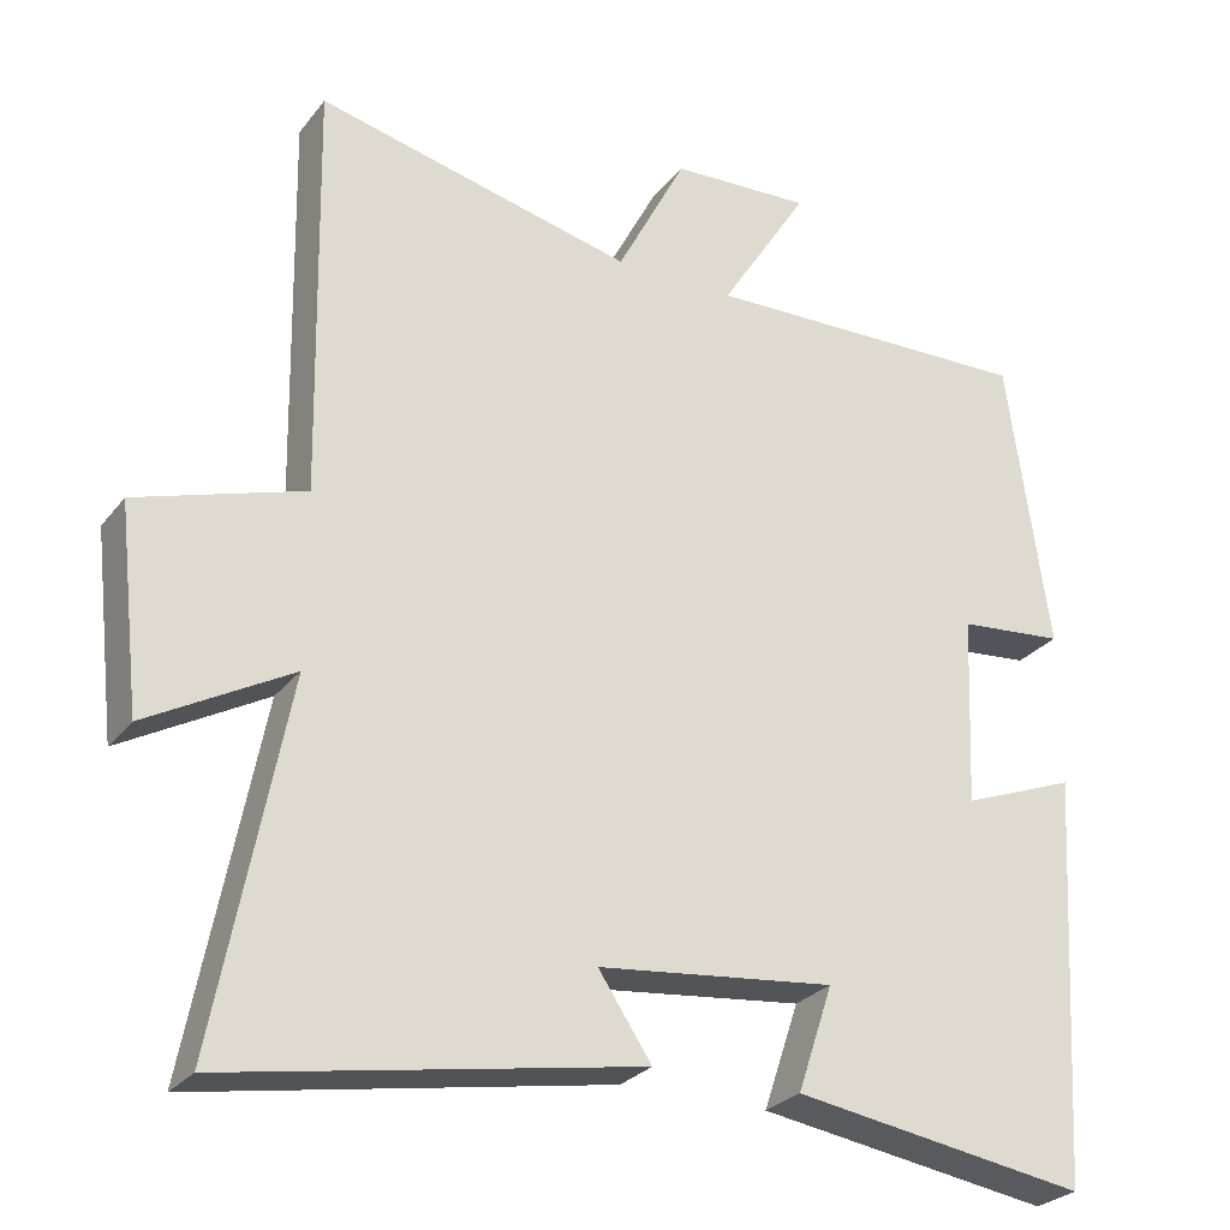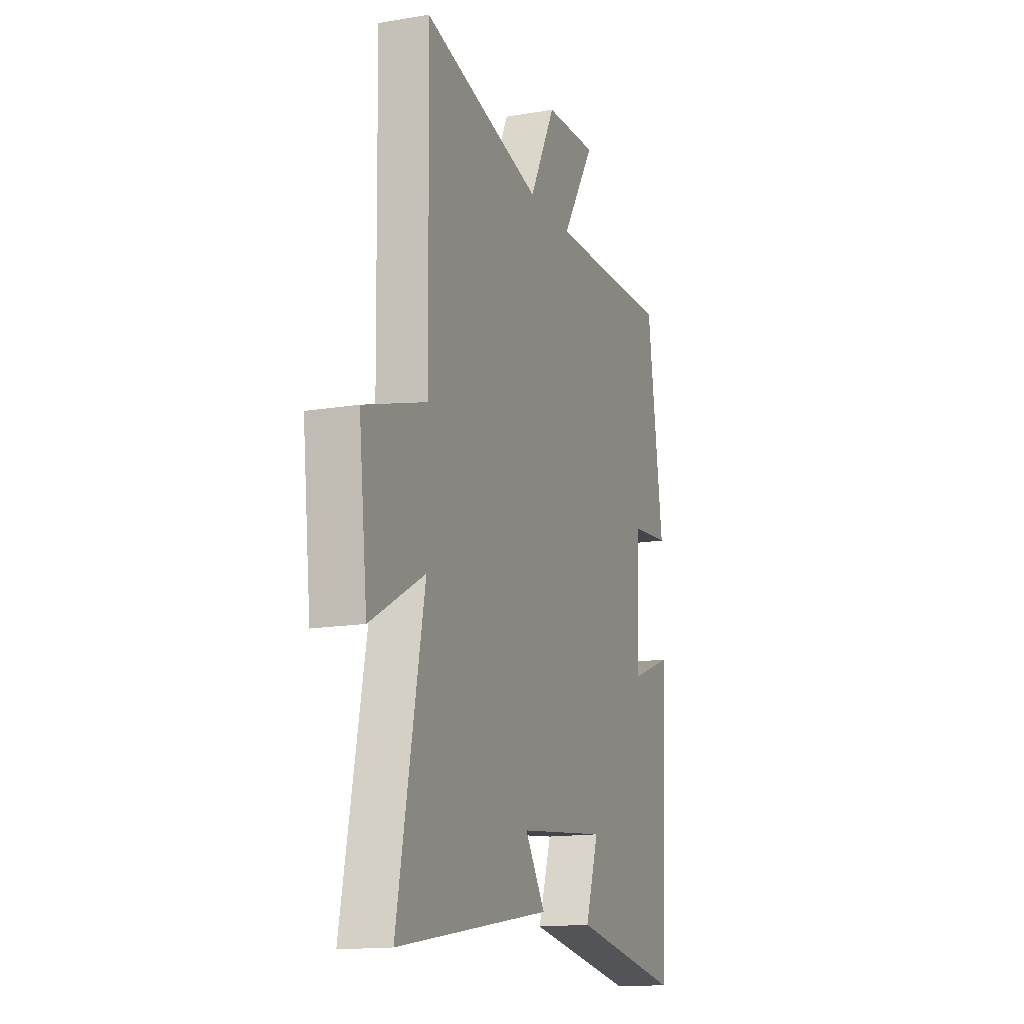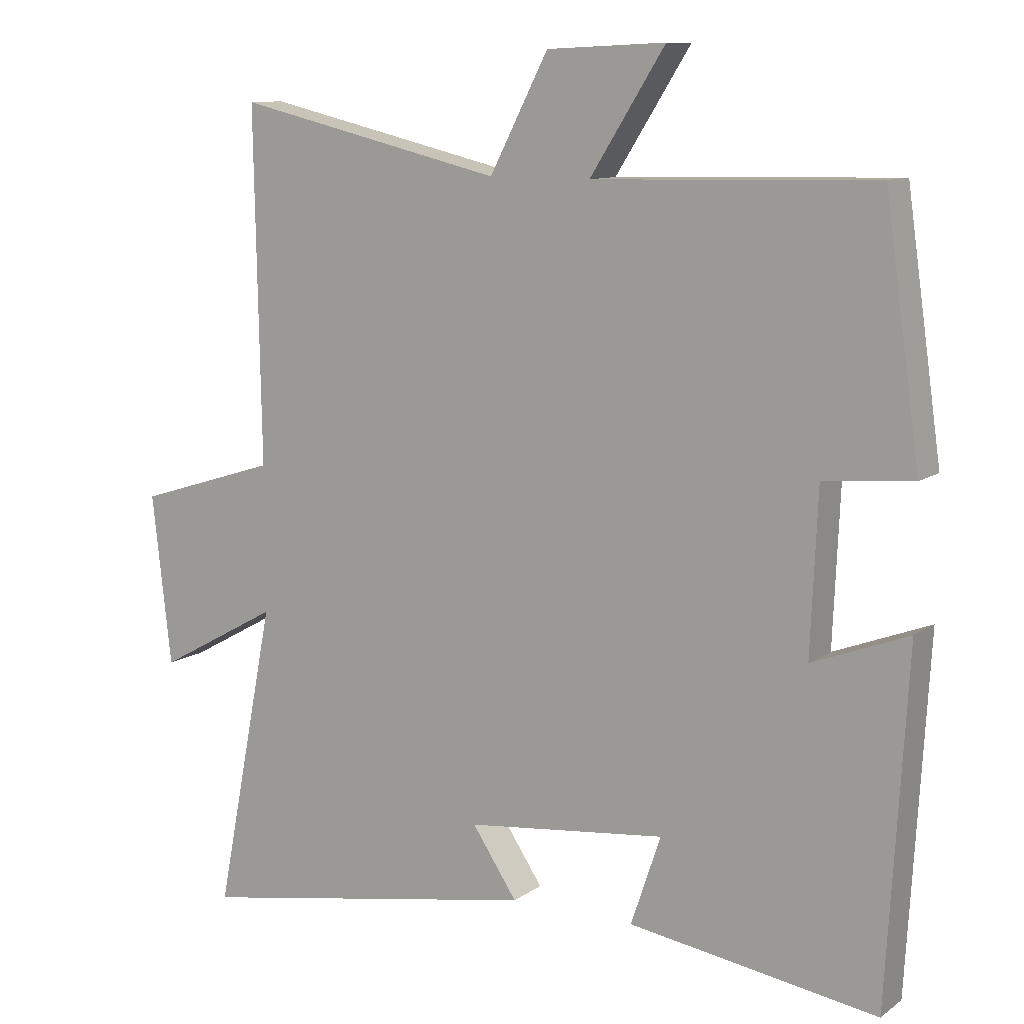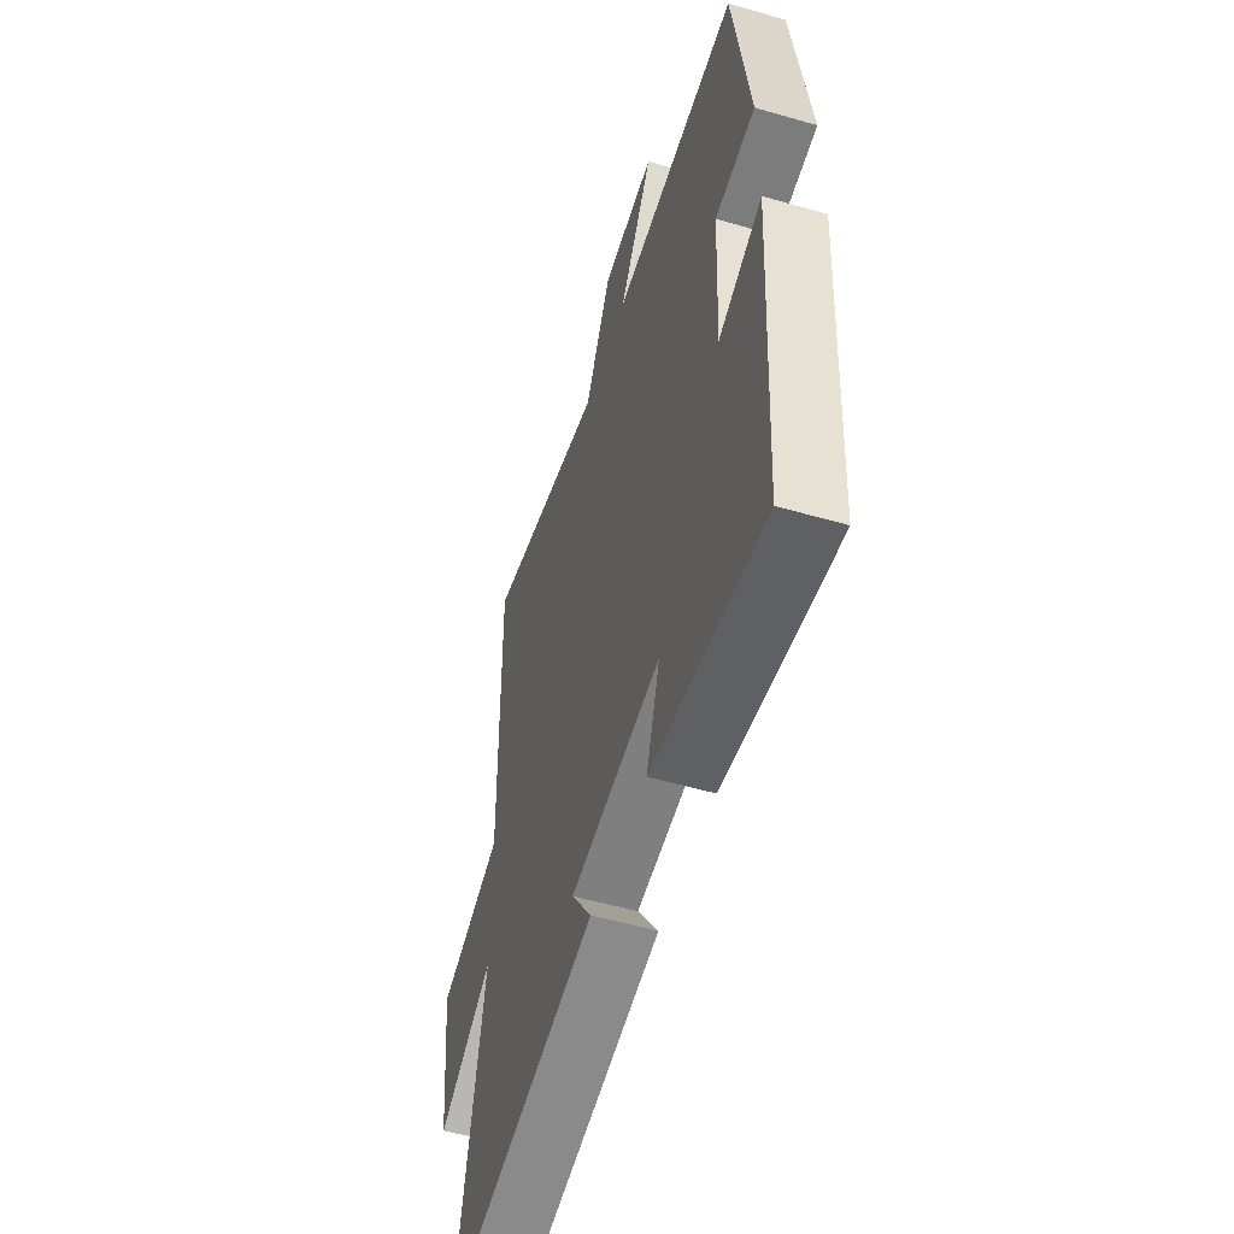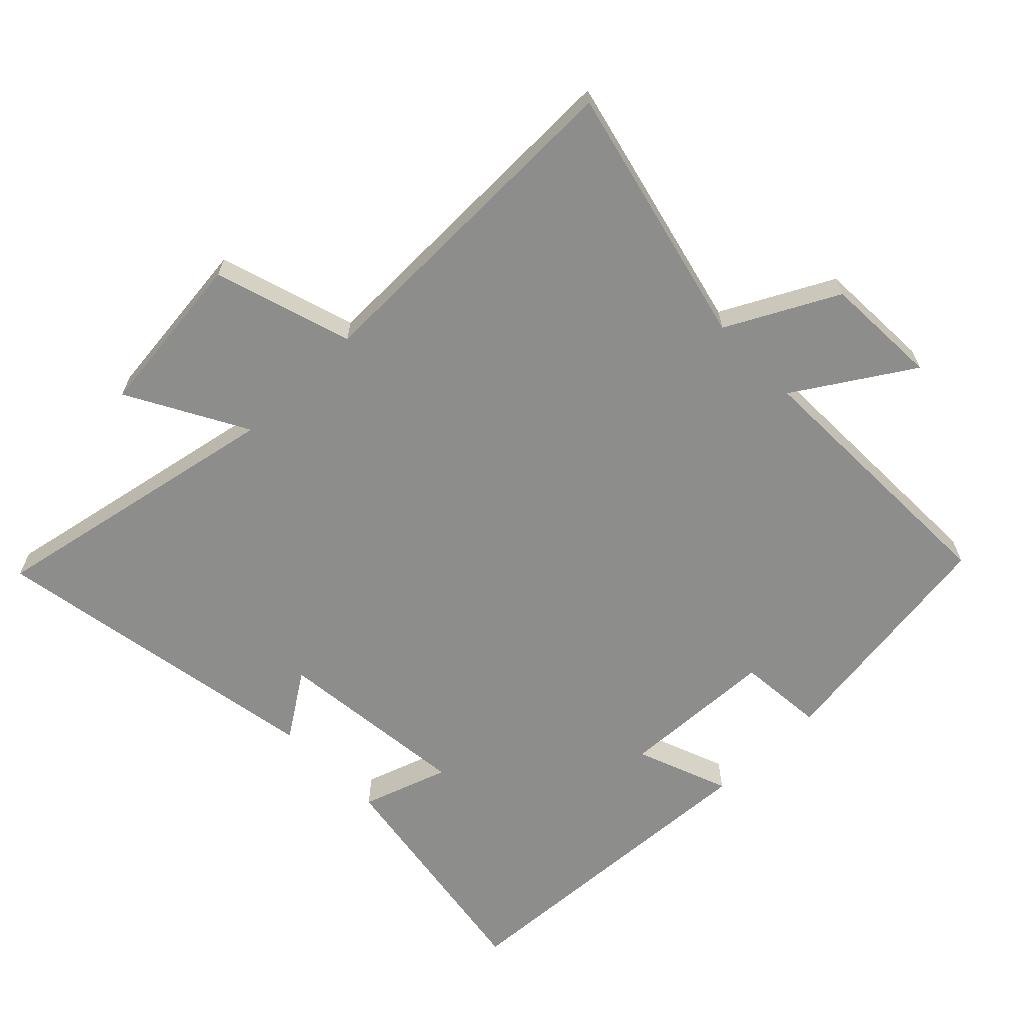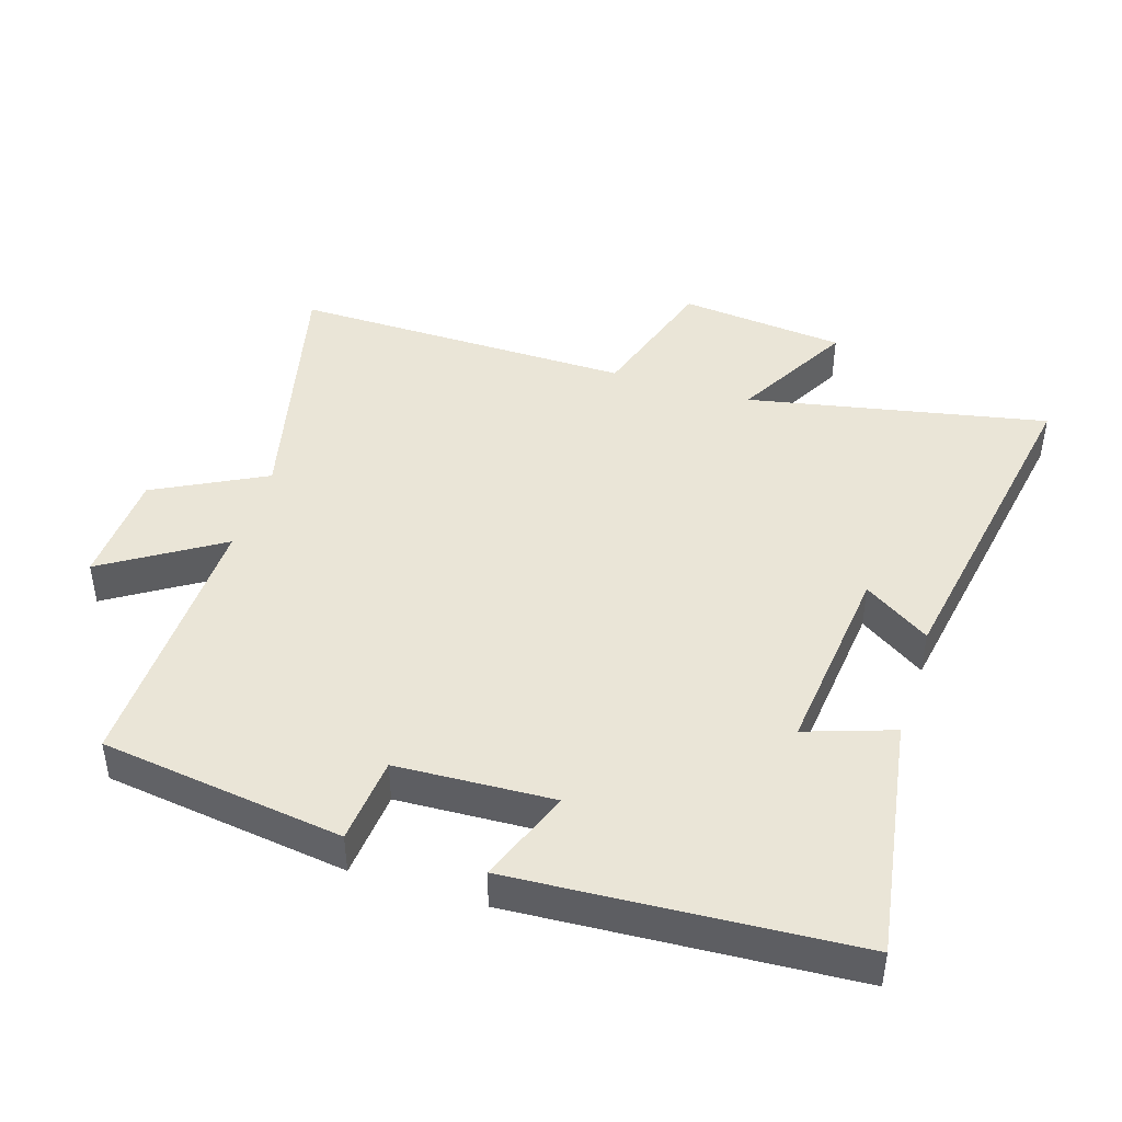
<metadata>
{"format":"obj","ext":"obj","renderer":"f3d","projection":"perspective","resolution":1024,"background":"white","views":[{"elev":-27.0,"azim":-29.4,"up":"+Z"},{"elev":-15.1,"azim":-70.0,"up":"+Z"},{"elev":10.6,"azim":31.2,"up":"+Z"},{"elev":-53.7,"azim":72.9,"up":"+Z"},{"elev":-64.5,"azim":-45.8,"up":"+Y"},{"elev":44.0,"azim":107.4,"up":"+Y"}]}
</metadata>
<code>
v -0.588 0.07 -0.589
v -0.5 0.07 -0.138
v -0.679 0.07 -0.237
v -0.707 0.07 0.013
v -0.5 0.07 0.078
v -0.509 0.07 0.593
v -0.115 0.07 0.5
v -0.029 0.07 0.666
v 0.145 0.07 0.674
v 0.035 0.07 0.5
v 0.448 0.07 0.51
v 0.5 0.07 0.145
v 0.369 0.07 0.133
v 0.359 0.07 -0.103
v 0.5 0.07 -0.049
v 0.471 0.07 -0.557
v 0.106 0.07 -0.5
v 0.15 0.07 -0.369
v -0.144 0.07 -0.401
v -0.078 0.07 -0.5
v -0.588 0 -0.589
v -0.5 0 -0.138
v -0.679 0 -0.237
v -0.707 0 0.013
v -0.5 0 0.078
v -0.509 0 0.593
v -0.115 0 0.5
v -0.029 0 0.666
v 0.145 0 0.674
v 0.035 0 0.5
v 0.448 0 0.51
v 0.5 0 0.145
v 0.369 0 0.133
v 0.359 0 -0.103
v 0.5 0 -0.049
v 0.471 0 -0.557
v 0.106 0 -0.5
v 0.15 0 -0.369
v -0.144 0 -0.401
v -0.078 0 -0.5
f 19 20 1 2
f 18 19 2
f 15 16 17 18
f 14 15 18
f 13 14 18 2
f 10 11 12 13
f 10 13 2
f 7 8 9 10
f 7 10 2 3
f 5 6 7
f 5 7 3
f 3 4 5
f 22 21 40 39
f 22 39 38
f 38 37 36 35
f 38 35 34
f 22 38 34 33
f 33 32 31 30
f 22 33 30
f 30 29 28 27
f 23 22 30 27
f 27 26 25
f 23 27 25
f 25 24 23
f 1 21 22 2
f 2 22 23 3
f 3 23 24 4
f 4 24 25 5
f 5 25 26 6
f 6 26 27 7
f 7 27 28 8
f 8 28 29 9
f 9 29 30 10
f 10 30 31 11
f 11 31 32 12
f 12 32 33 13
f 13 33 34 14
f 14 34 35 15
f 15 35 36 16
f 16 36 37 17
f 17 37 38 18
f 18 38 39 19
f 19 39 40 20
f 20 40 21 1

</code>
